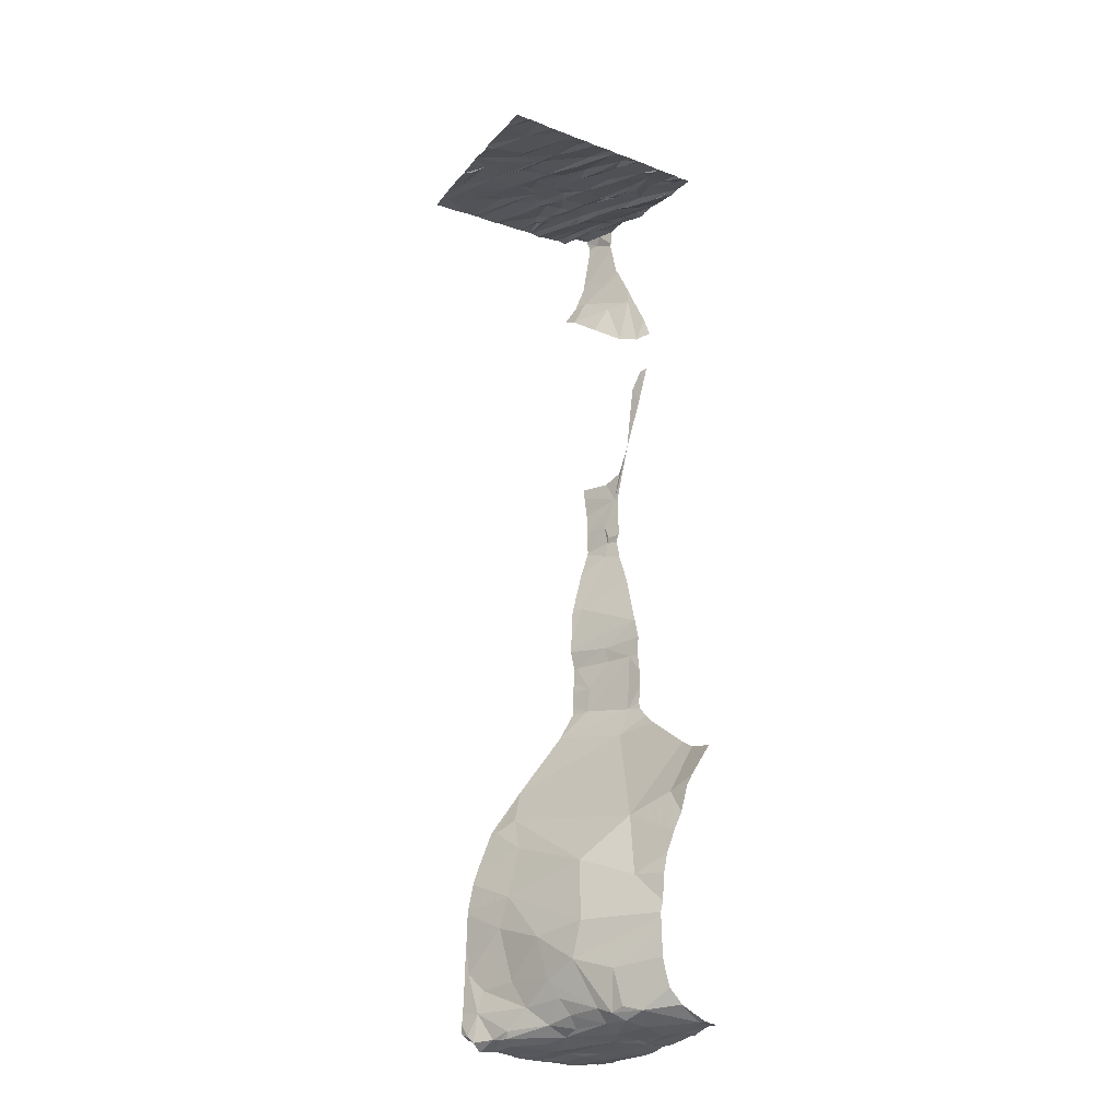
<metadata>
{"format":"obj","ext":"obj","renderer":"f3d","projection":"perspective","resolution":1024,"background":"white","views":[{"elev":-25.6,"azim":152.7,"up":"+Z"}]}
</metadata>
<code>
v -132 215.6 500
v -132.4 215.6 486.4
v -130.6 215.6 500.1
v -129.6 215.6 500.2
v -133 212.3 493
v -132.2 215.6 500
v -130.5 215.6 500.1
v -131.6 215.6 500
v -129.8 215.6 500.2
v -129.7 215.6 500.2
v -132.2 215.6 484.1
v -129.6 215.6 500.2
v -132.7 212.2 489.7
v -132.5 215.6 500
v -131.5 215.6 500
v -131.5 215.6 500
v -132.5 215.6 500
v -132.5 215.6 500
v -132.9 215.6 483.3
v -130.9 212 500.5
v -133.2 212.5 494.2
v -132.2 215.6 485.1
v -132.8 215.6 487.4
v -132.5 215.6 483.5
v -132.5 215.6 483.5
v -130.1 215.6 500.1
v -133 215.6 499.9
v -132.7 215.6 487.2
v -132.2 215.6 484.2
v -132.7 212.2 490.2
v -132.9 215.6 499.9
v -132.3 215.6 486
v -129.6 215.6 500.2
v -132.6 212 491.9
v -133.2 213.1 491.4
v -132.9 212.5 490.9
v -132.6 211.9 490.7
v -132.9 211.9 493.7
v -133 212.2 493.7
v -130.7 212.6 485.2
v -130.4 211.9 484.5
v -132.8 213.1 489
v -131.4 212.5 500.5
v -130.6 211.9 483.3
v -130.6 212 483.2
v -130.5 212.1 483.3
v -132.2 215.6 484
v -129.9 211.9 500.6
v -132.9 215.6 500
v -132.1 215.6 484.9
v -130.9 211.8 500.5
v -129.5 212.1 500.5
v -132.5 211.8 489.9
v -131.3 211.9 483.2
v -133 215.6 499.9
v -132.5 215.6 500
v -132.2 212.1 483.2
v -130.9 215.6 500.1
v -130.9 212 483.2
v -131.7 212.6 483.2
v -132 215.6 500
v -133.1 215.6 499.9
v -132.5 215.6 483.5
v -133.1 215.6 499.9
v -130.5 211.9 483.4
v -132 215.6 500
v -132.4 215.6 500
v -131.1 215.6 500.1
v -132.3 215.6 483.7
v -132 212.1 483.2
v -132.6 215.6 486.7
v -132.5 211.9 500.6
v -132.4 211.9 500.5
v -131.1 215.6 500.1
v -131.1 215.6 500.1
v -131.4 212.3 500.5
v -133.1 212 500.6
v -132.5 212.1 500.5
v -132.2 215.6 485.6
v -132.6 212.1 500.7
v -132.2 211.8 500.6
v -132.2 211.9 500.5
v -132.1 215.6 484.8
v -131.9 215.6 500
v -131.8 212 500.5
v -131.4 215.6 500.1
v -130.3 215.6 500.1
v -130.6 212.4 500.5
v -130.1 212.4 500.5
v -130.8 212.1 500.5
v -129.6 215.6 500.2
v -131.8 215.6 500
v -130.4 212 483.4
v -130.5 212.2 483.8
v -131.1 212.2 487.3
v -130.9 211.9 487.1
v -131 212.6 486.7
v -130.8 212.7 485.8
v -133 212.3 494.6
v -133.1 212.1 483.2
v -132.9 211.8 500.7
v -131.8 211.8 483.2
v -132.8 212.5 483.2
v -132.7 212 499
v -131.4 214.1 486.1
v -130.6 212.2 484.2
v -131.7 211.8 483.2
v -131 213.1 483.8
v -133.1 213.2 498.5
v -129.7 211.8 500.5
v -130.7 212.4 483.3
v -130.8 212.7 483.4
v -131.3 211.8 483.2
v -133.1 212.3 493.3
v -131.5 211.8 483.2
v -130.8 212.5 483.3
v -131.1 212.4 500.5
v -131.2 212.9 500.4
v -130.7 212.7 500.5
v -132.9 212.6 490.6
v -133.1 213 490.6
v -132.1 212.5 500.4
v -132.1 212.9 500.4
v -132.3 212.1 500.5
v -132.5 212.1 500.5
v -132.6 212.4 500.5
v -132.8 212.3 500.7
v -132.6 212.2 500.5
v -133.1 212.3 493.4
v -133.1 212.1 500.7
v -130.5 212.7 500.5
v -133.1 213 489.6
v -132.5 212.6 500.5
v -132.3 212.6 483.2
v -131 212.5 483.2
v -132.1 212.5 483.2
v -129.7 212.7 500.5
v -133.2 212.6 494.7
v -132.4 212.2 498.3
v -132.9 212.8 498.5
v -132.3 212.5 500.5
v -132.7 213.1 500.4
v -131.5 212.2 500.5
v -131.5 212.4 500.5
v -131.7 212.6 500.5
v -131.6 212.6 500.5
v -132.2 212.7 500.4
v -131.4 213 500.5
v -132.6 212.3 500.7
v -132.8 212.7 500.7
v -132.7 212.5 500.5
v -130.6 211.8 483.4
v -132.1 211.8 483.2
v -130.7 212.7 500.5
v -132.5 212.8 483.2
v -130.8 212.6 483.3
v -129.5 212.7 500.5
v -132.5 211.8 489.7
v -132.2 214.6 486.9
v -131.2 211.8 483.2
v -131.1 211.8 483.3
v -131.1 213.6 484.1
v -130.8 212.8 484.2
v -131.5 213.4 500.4
v -131.7 213.1 500.4
v -131.8 213.1 500.4
v -132 213.4 500.4
v -131.9 213.1 500.4
v -130.9 211.8 500.5
v -132.9 211.8 494.1
v -132.3 213 500.4
v -132.4 213.6 500.3
v -130 213.3 500.4
v -129.7 213.6 500.4
v -129.5 213.3 500.4
v -131.4 212.9 483.2
v -131.6 213.4 483.3
v -130.8 211.8 483.3
v -131.3 211.8 483.2
v -133.1 213.3 483.1
v -129.4 215 500.3
v -131.3 213.3 483.5
v -131 213.2 500.4
v -132.7 212.9 500.5
v -132.9 213.2 500.4
v -132.8 212.9 500.5
v -131.2 213.2 500.4
v -132.3 213.8 483.2
v -131 213.5 484.9
v -132.4 211.8 483.2
v -130.8 211.8 483.3
v -132.3 211.8 489.2
v -132.6 212.8 497.9
v -132.8 213.4 497.4
v -130.2 212.8 500.5
v -130.3 213 500.4
v -132.9 212.9 500.5
v -131.4 213.2 500.4
v -133 213.1 500.4
v -132.9 212.9 500.7
v -132.2 211.8 483.2
v -133.1 213.2 500.6
v -131.3 211.8 500.5
v -132.8 213.1 483.2
v -131.2 213.7 483.8
v -133.1 213.7 496.5
v -133.1 213.4 496.2
v -130 211.8 500.6
v -129.8 211.8 500.5
v -131.6 213.7 483.4
v -131.4 213.8 483.5
v -132.5 211.8 491
v -132.1 214.2 483.2
v -129.4 215.3 500.2
v -130.7 213.7 500.4
v -130.3 213.8 500.4
v -130.5 213.4 500.4
v -131.4 213.6 500.4
v -131.6 213.7 500.3
v -131.7 214 500.3
v -133.1 213.3 500.4
v -132.9 213.5 500.4
v -131.1 213.6 500.4
v -132.5 211.8 490.9
v -132.9 211.8 493.3
v -133.2 213.5 500.6
v -131.1 211.8 500.5
v -133.2 213.6 500.3
v -129.4 215.1 500.2
v -129.4 213.9 500.4
v -132.9 213.9 483.2
v -132.7 213.9 483.2
v -129.4 214.3 500.4
v -131.4 211.8 488
v -131.3 214.2 484.4
v -129.5 211.8 500.5
v -131.8 214.3 483.3
v -133 213.7 497.2
v -130.4 211.8 485.6
v -130.2 213.7 500.4
v -130.8 214.1 500.3
v -130.8 213.4 500.4
v -130.8 213.8 500.4
v -131.3 213.9 500.3
v -133 213.8 500.3
v -132.6 213.8 500.3
v -132.4 213.4 500.3
v -132.1 213.6 500.3
v -132.1 213.8 500.3
v -132 213.5 500.4
v -131.6 213.6 500.4
v -132.4 214 500.3
v -132.9 211.8 493.5
v -133 213.8 500.3
v -129.4 214 500.4
v -133.1 213.8 483.2
v -132.8 211.8 494.5
v -132.7 211.8 492.7
v -129.8 213.9 500.4
v -131.3 214.4 485
v -131.6 214.4 483.6
v -132.2 214 500.3
v -132.2 213.9 500.3
v -130.3 214 500.3
v -130.4 214.1 500.3
v -132.9 211.8 493.2
v -129.5 214.3 500.3
v -130 214.3 500.3
v -129.4 213.8 500.4
v -132.9 214 500.3
v -130.4 211.8 485.1
v -130.5 214.4 500.3
v -130.6 214.5 500.3
v -131.1 214.2 500.3
v -131.4 214.7 500.2
v -132.8 214.4 500.2
v -132.7 214 500.2
v -131.9 214.2 500.2
v -131.4 214.3 500.3
v -132.4 214.4 500.2
v -132.9 214.4 500.1
v -129.4 215.1 500.3
v -133.2 214.2 500.3
v -129.4 214.8 500.3
v -129.4 214.3 500.4
v -132.4 214.7 500.2
v -129.4 214.3 500.3
v -132.5 211.8 491.9
v -131.7 214.7 483.4
v -131.9 214.8 483.3
v -132.3 214.8 483.2
v -132.7 214.6 483.2
v -131.7 214.9 484.1
v -131.8 214.9 483.5
v -130.1 214.5 500.3
v -131.8 215.4 500.1
v -131.7 214.7 500.2
v -131.8 215.1 500.1
v -131.5 214.6 500.2
v -131.9 214.6 500.2
v -133 214.7 500.1
v -133.1 214.8 500.1
v -129.4 213.2 500.5
v -129.4 213.5 500.4
v -133 214.9 483.2
v -129.4 213.8 500.4
v -129.8 215 500.2
v -132.5 211.8 491.8
v -132.6 215.2 487.2
v -132 215.1 485.7
v -130.6 215.6 500.1
v -131.2 215.2 500.2
v -131 214.4 500.2
v -131.1 214.7 500.2
v -130.6 214.8 500.2
v -132.5 214.6 500.1
v -132.5 214.5 500.2
v -132.4 214.3 500.2
v -132.1 214.8 500.1
v -132.7 214.9 500.1
v -133 214.8 500.1
v -133 214.7 500.1
v -133 214.7 500.1
v -133 214.6 500.1
v -133.1 215 500.1
v -129.4 213.7 500.4
v -132.5 215.2 500.1
v -129.4 213.1 500.5
v -132 215.2 483.4
v -132.5 211.8 491.1
v -132.5 211.8 491.3
v -133 214.7 500.1
v -130.8 215.4 500.1
v -131.5 215.5 500
v -132.8 215.3 500
v -132.3 215.3 500.1
v -129.4 215.2 500.2
v -129.4 212.6 500.5
v -129.4 213.1 500.5
v -132.9 215.5 483.3
v -132.1 215.6 485
v -130.8 215.1 500.2
v -131.9 215.4 500
v -131.1 215.6 500.1
v -129.4 212.3 500.5
v -132.5 215.6 483.5
v -132 215.5 500
v -132.4 215.4 500
v -132.9 215.5 499.9
v -129.4 211.9 500.6
v -133 215.4 500
v -129.6 215.5 500.2
v -129.4 212.1 500.5
v -129.4 215.6 500.2
v -133.2 211.9 483.3
v -133.2 212.1 483.2
v -133.2 212.6 499.6
v -133.2 212.7 499.5
v -133.2 213.1 498.9
v -133.2 212.2 483.2
v -133.2 212.6 483.2
v -133.2 212.6 492.9
v -133.2 212.8 492.3
v -133.2 212.4 500.4
v -133.2 212.4 500.3
v -133.2 212.5 493.4
v -133.2 212.6 493.4
v -133.2 212.4 500.4
v -133.2 212.4 500.7
v -133.2 212.6 500.7
v -133.2 212.5 500.7
v -133.2 213.5 489.3
v -133.2 213.3 489.5
v -133.2 212.5 493.1
v -133.2 212.9 495.1
v -133.2 212.6 494.3
v -133.2 212.5 494.1
v -133.2 212.6 493.6
v -133.2 213.3 490
v -133.2 213.2 489.6
v -133.2 212.9 495.1
v -133.2 213.1 491.4
v -133.2 212.5 493.3
v -133.2 213.3 490.2
v -133.2 212.9 500.7
v -133.2 213.2 500.6
v -133.2 213.2 500.6
v -133.2 213.2 483.2
v -133.2 213.5 496
v -133.2 213.6 496.3
v -133.2 213.1 491.4
v -133.2 213.3 491
v -133.2 213.1 491.3
v -133.2 213.2 490.7
v -133.2 213.2 490.6
v -133.2 213.5 500.6
v -133.2 213.5 500.6
v -133.2 213.8 496.6
v -133.2 213 495.2
v -133.2 212.5 494.2
v -133.2 213.3 498.5
v -133.2 213.7 497.7
v -133.2 213.8 500.3
v -133.2 213.7 500.3
v -133.2 213.6 500.3
v -133.2 213.6 500.5
v -133.2 213.6 500.6
v -133.2 213.7 489.1
v -133.2 213.6 483.1
v -133.2 213.4 483.1
v -133.2 213.3 483.2
v -133.2 213.3 483.2
v -133.2 213.6 483.2
v -133.2 213.2 483.2
v -133.2 214.4 500.2
v -133.2 214.4 500.2
v -133.2 213.9 497.3
v -133.2 214.2 500.3
v -133.2 213.9 500.3
v -133.2 214.3 500.2
v -133.2 213.9 500.3
v -133.2 214.2 500.3
v -133.2 214.2 500.3
v -133.2 213.8 483.2
v -133.2 213.9 483.2
v -133.2 213.7 483.2
v -133.2 214 483.2
v -133.2 214.7 500.1
v -133.2 214.6 500.1
v -133.2 214.7 483.2
v -133.2 214.6 483.2
v -133.2 215.1 488.2
v -133.2 214.8 488.4
v -133.2 214.6 500.1
v -133.2 214.2 500.3
v -133.2 214.8 483.2
v -133.2 214.8 500.1
v -133.2 214.9 483.2
v -133.2 215.2 488.1
v -133.2 215 500
v -133.2 215.2 483.2
v -133.2 215.4 483.3
v -133.2 215.2 500
v -133.2 215.2 500
v -133 211.8 500.6
v -132.4 211.8 500.5
v -132.4 211.8 500.6
v -132.4 211.8 500.5
v -132.4 211.8 500.7
v -132.5 211.8 500.7
v -132.2 211.8 500.6
v -132.1 211.8 500.5
v -132.1 211.8 500.5
v -132.2 211.8 500.6
v -131.7 211.8 500.5
v -131.9 211.8 500.5
v -132.3 211.8 489.2
v -130.7 211.8 500.5
v -130.6 211.8 500.5
v -130.1 211.8 500.6
v -130.8 211.8 500.5
v -130.8 211.8 500.6
v -130.4 211.8 483.5
v -130.4 211.8 483.7
v -130.4 211.8 483.9
v -130.4 211.8 484.3
v -131.4 211.8 488
v -131.4 211.8 488
v -130.9 211.8 487.2
v -130.8 211.8 487
v -130.6 211.8 486.5
v -130.5 211.8 486.2
v -130.4 211.8 485.7
v -132.9 211.8 493.7
v -130.4 211.8 483.5
v -130.5 211.8 483.4
v -131.8 211.8 483.2
v -133 211.8 483.2
v -130.5 211.8 483.4
v -132.5 211.8 483.2
v -132.5 211.8 490.2
v -132.6 211.8 490.7
v -132.6 211.8 490.7
v -132.9 211.8 500.7
v -132.1 211.8 500.5
v -131.6 211.8 500.5
v -132.6 211.8 490.4
v -132.9 211.8 493.8
v -130.3 211.8 500.6
v -132.9 211.8 483.2
v -133 211.8 500.5
v -132.8 211.8 494.7
v -130.4 211.8 484.6
v -132.8 211.8 499.4
v -132.6 211.8 499
v -132.9 211.8 499.7
v -132.8 211.8 499.5
v -130.3 211.8 500.6
v -130.2 211.8 500.6
v -131.6 211.8 500.5
v -131.6 211.8 500.5
v -132.9 211.8 500.7
v -132.9 211.8 493.3
v -130.2 211.8 500.6
v -132.3 211.8 489.2
v -131.5 211.8 500.6
v -131.5 211.8 500.5
v -131.6 211.8 500.5
v -131.3 211.8 500.5
v -131.3 211.8 500.5
v -131.9 211.8 500.5
v -132.9 211.8 500.7
v -132.4 211.8 498.5
v -131.4 211.8 488
v -129.4 211.8 500.6
v -133.1 211.8 483.3
v -133.2 211.8 483.3
v -132.8 211.8 499.5
v -132.8 211.8 499.5
v -129.4 211.8 500.6
v -131.3 215.6 500.1
v -130.6 215.6 500.1
v -130.6 215.6 500.1
v -130.1 215.6 500.1
v -129.4 215.6 500.2
v -133.2 215.6 488
v -133 215.6 483.2
v -133.2 215.6 483.2
v -133.2 215.6 499.9
v -133.2 215.6 499.9
f 258 34 288
f 331 35 330
f 38 39 225
f 40 41 271
f 20 43 203
f 36 37 224
f 45 44 46
f 192 42 234
f 45 59 44
f 65 44 191
f 178 54 161
f 191 59 178
f 179 60 115
f 446 72 447
f 46 44 65
f 78 72 73
f 449 80 450
f 80 72 78
f 81 73 448
f 452 81 454
f 88 90 458
f 208 89 460
f 461 20 462
f 41 94 465
f 95 96 467
f 470 97 471
f 475 65 476
f 70 57 102
f 107 70 477
f 516 355 517
f 190 103 480
f 30 13 53
f 482 30 487
f 21 38 474
f 103 100 478
f 530 444 529
f 529 444 62
f 99 21 257
f 528 442 527
f 527 340 19
f 105 97 95
f 106 41 40
f 357 104 494
f 94 93 464
f 94 106 108
f 109 104 358
f 356 103 360
f 60 54 59
f 468 95 467
f 111 94 112
f 94 41 106
f 95 97 96
f 34 5 362
f 496 364 519
f 43 117 118
f 525 214 354
f 30 37 120
f 500 122 501
f 125 124 126
f 125 73 124
f 484 127 502
f 126 151 128
f 128 78 125
f 13 30 121
f 39 129 114
f 330 36 212
f 467 96 469
f 225 114 503
f 21 39 38
f 111 46 94
f 131 119 499
f 457 132 505
f 59 135 60
f 59 45 111
f 60 136 70
f 138 21 99
f 139 104 140
f 93 94 46
f 111 112 116
f 20 90 43
f 90 117 43
f 119 88 489
f 52 48 209
f 30 120 121
f 124 82 141
f 133 141 142
f 141 85 122
f 506 144 507
f 507 145 508
f 73 81 124
f 76 143 509
f 76 144 143
f 144 146 145
f 43 146 144
f 456 141 511
f 141 133 124
f 133 126 124
f 81 82 124
f 148 146 43
f 141 82 485
f 151 150 149
f 150 127 149
f 128 149 80
f 80 78 128
f 149 127 80
f 128 151 149
f 36 120 37
f 366 129 367
f 364 130 368
f 524 307 9
f 127 150 370
f 369 127 371
f 45 46 111
f 460 131 504
f 203 76 510
f 122 147 141
f 122 85 486
f 90 88 154
f 144 76 43
f 126 128 125
f 502 130 512
f 73 125 78
f 59 116 135
f 116 156 135
f 111 116 59
f 136 134 57
f 57 70 136
f 134 103 57
f 89 48 52
f 157 137 52
f 157 52 345
f 130 77 101
f 495 139 513
f 93 46 65
f 114 5 266
f 90 118 117
f 159 95 468
f 234 159 514
f 372 132 373
f 108 163 162
f 166 165 164
f 123 168 167
f 98 97 105
f 171 123 172
f 173 157 174
f 175 157 339
f 60 176 177
f 176 60 135
f 523 311 522
f 466 41 465
f 163 106 40
f 98 40 239
f 106 163 108
f 112 108 182
f 89 195 131
f 119 131 183
f 184 142 185
f 118 90 187
f 146 165 166
f 39 21 377
f 154 183 187
f 188 155 136
f 156 176 135
f 177 176 156
f 40 189 163
f 465 94 464
f 375 138 381
f 112 94 108
f 35 34 363
f 109 140 104
f 374 114 383
f 193 140 194
f 193 139 140
f 98 189 40
f 132 42 192
f 156 112 182
f 156 116 112
f 154 119 183
f 154 88 119
f 131 195 196
f 187 90 154
f 89 137 196
f 173 196 137
f 196 195 89
f 132 13 121
f 185 186 184
f 147 171 142
f 126 133 184
f 142 184 133
f 141 147 142
f 186 126 184
f 147 122 123
f 123 171 147
f 145 123 500
f 145 146 166
f 148 118 198
f 148 198 165
f 165 146 148
f 187 198 118
f 43 118 148
f 168 123 145
f 186 197 126
f 197 186 185
f 185 199 197
f 150 151 197
f 379 121 384
f 121 120 36
f 367 39 378
f 522 311 3
f 385 202 386
f 464 93 463
f 202 200 199
f 151 126 197
f 150 197 200
f 150 200 202
f 200 197 199
f 103 134 155
f 155 204 103
f 204 180 103
f 155 134 136
f 136 60 188
f 361 180 388
f 239 40 271
f 137 157 173
f 52 137 89
f 471 98 472
f 166 168 145
f 217 131 196
f 389 206 390
f 463 93 475
f 182 211 210
f 392 35 393
f 188 177 213
f 216 215 217
f 220 219 218
f 123 167 172
f 222 221 185
f 218 223 220
f 462 20 169
f 121 36 392
f 199 221 202
f 521 312 74
f 188 232 231
f 182 177 156
f 235 162 189
f 162 205 108
f 461 90 20
f 177 210 237
f 460 89 131
f 188 60 177
f 194 109 238
f 92 296 8
f 177 182 210
f 182 108 205
f 217 173 216
f 217 242 183
f 215 243 242
f 223 242 243
f 217 196 173
f 223 218 187
f 183 223 187
f 217 215 242
f 142 245 222
f 247 172 246
f 250 249 248
f 220 251 219
f 164 251 220
f 248 252 172
f 238 109 401
f 245 254 222
f 246 245 247
f 247 171 172
f 167 248 172
f 171 247 142
f 247 245 142
f 164 165 198
f 198 187 218
f 164 218 219
f 167 166 250
f 167 168 166
f 250 166 164
f 223 183 242
f 218 164 198
f 142 222 185
f 228 226 221
f 387 226 397
f 228 221 222
f 228 254 403
f 228 222 254
f 226 202 221
f 221 199 185
f 226 228 405
f 459 88 458
f 458 90 461
f 241 215 216
f 248 167 250
f 164 219 251
f 250 164 220
f 8 334 15
f 183 131 217
f 204 188 231
f 180 204 409
f 457 13 132
f 86 312 521
f 409 231 413
f 175 174 157
f 174 175 328
f 271 41 493
f 174 259 173
f 173 240 216
f 162 163 189
f 456 85 141
f 84 296 92
f 109 194 140
f 188 204 155
f 260 189 98
f 261 205 162
f 182 205 211
f 237 213 177
f 252 263 262
f 240 173 264
f 188 213 232
f 259 174 326
f 268 259 269
f 216 265 241
f 245 270 415
f 261 211 205
f 237 210 211
f 455 85 456
f 268 272 259
f 264 265 216
f 241 243 215
f 273 241 265
f 244 223 274
f 274 275 244
f 245 246 270
f 246 172 276
f 263 252 248
f 263 248 249
f 249 262 263
f 246 277 270
f 220 278 249
f 244 279 220
f 252 262 280
f 277 246 276
f 252 276 172
f 280 262 249
f 274 223 243
f 220 249 250
f 277 281 270
f 254 283 418
f 254 245 416
f 454 81 451
f 15 334 16
f 16 334 312
f 283 254 420
f 453 82 452
f 272 264 173
f 216 240 264
f 276 281 277
f 249 278 286
f 223 244 220
f 259 272 173
f 452 82 81
f 425 231 427
f 413 256 426
f 274 243 241
f 253 38 225
f 225 39 114
f 267 268 306
f 289 261 235
f 237 290 213
f 291 292 232
f 261 289 237
f 235 293 289
f 298 297 299
f 301 302 428
f 307 267 233
f 79 310 32
f 232 213 291
f 289 290 237
f 432 159 433
f 105 310 260
f 159 310 105
f 235 260 341
f 268 295 311
f 264 272 273
f 241 312 313
f 313 314 274
f 273 312 241
f 268 315 272
f 311 315 268
f 300 319 278
f 300 279 297
f 275 296 299
f 279 299 297
f 280 286 316
f 316 317 280
f 280 317 318
f 319 286 278
f 276 317 316
f 316 320 276
f 276 321 322
f 321 301 322
f 322 301 323
f 324 276 322
f 324 281 276
f 324 301 429
f 301 324 323
f 324 322 325
f 451 81 448
f 415 324 434
f 299 279 275
f 241 313 274
f 231 232 292
f 450 80 484
f 427 305 431
f 295 268 267
f 162 235 261
f 260 235 189
f 159 105 95
f 249 286 280
f 261 237 211
f 98 105 260
f 159 42 408
f 279 244 275
f 220 300 278
f 220 279 300
f 252 280 318
f 276 252 317
f 318 317 252
f 281 324 270
f 449 72 80
f 273 265 264
f 310 159 2
f 2 309 71
f 290 291 213
f 294 293 29
f 293 294 289
f 307 295 267
f 286 319 327
f 289 294 329
f 231 292 305
f 323 332 322
f 322 332 325
f 293 235 50
f 312 314 313
f 275 274 314
f 312 273 315
f 312 334 314
f 273 272 315
f 316 286 327
f 320 316 327
f 325 276 320
f 319 300 336
f 334 275 314
f 298 300 297
f 298 299 296
f 74 344 75
f 332 323 321
f 321 325 332
f 324 325 323
f 276 325 321
f 321 323 302
f 321 302 301
f 325 302 323
f 75 344 68
f 329 290 289
f 330 35 36
f 337 307 284
f 448 73 446
f 292 291 340
f 329 294 11
f 291 290 329
f 447 72 449
f 305 292 340
f 341 310 22
f 315 333 342
f 315 342 312
f 344 312 342
f 295 307 87
f 335 320 327
f 336 327 319
f 336 300 298
f 27 349 31
f 441 340 442
f 311 333 315
f 334 296 275
f 329 346 340
f 346 329 69
f 298 343 347
f 327 348 17
f 17 336 14
f 335 327 18
f 446 73 72
f 343 296 66
f 67 347 6
f 344 342 333
f 335 349 351
f 347 343 61
f 347 336 298
f 340 346 24
f 337 229 33
f 337 352 307
f 307 352 10
f 352 337 12
f 311 295 7
f 336 348 327
f 340 291 329
f 351 325 320
f 320 335 351
f 296 343 298
f 440 325 443
f 31 335 49
f 68 333 58
f 64 349 55
f 325 351 64
f 16 312 86
f 296 334 8
f 312 344 74
f 58 311 523
f 445 77 491
f 63 346 25
f 355 100 356
f 356 100 103
f 101 77 445
f 497 357 518
f 358 104 357
f 107 60 70
f 359 109 358
f 62 325 64
f 55 349 27
f 360 103 361
f 102 57 153
f 361 103 180
f 115 60 107
f 362 5 374
f 363 34 362
f 364 77 130
f 364 365 497
f 153 57 201
f 366 114 129
f 161 54 160
f 64 351 349
f 367 129 39
f 58 333 311
f 368 130 369
f 178 59 54
f 369 130 127
f 370 150 385
f 371 127 370
f 152 65 191
f 372 42 132
f 191 44 59
f 373 132 380
f 179 54 60
f 374 5 114
f 68 344 333
f 375 21 138
f 376 21 375
f 113 54 179
f 49 335 56
f 377 21 400
f 378 39 377
f 160 54 113
f 379 132 121
f 380 132 379
f 190 57 103
f 382 35 363
f 31 349 335
f 201 57 190
f 383 114 366
f 110 52 209
f 384 121 395
f 385 150 202
f 3 311 7
f 386 202 387
f 236 52 110
f 387 202 226
f 208 48 89
f 388 180 414
f 389 207 206
f 4 352 12
f 390 206 398
f 391 35 382
f 209 48 208
f 392 36 35
f 212 36 224
f 393 35 391
f 224 37 483
f 394 121 392
f 395 121 394
f 9 307 10
f 10 352 4
f 396 226 407
f 397 226 396
f 227 20 203
f 203 43 76
f 399 207 389
f 400 21 376
f 401 109 359
f 234 42 159
f 402 238 401
f 91 214 525
f 403 254 421
f 404 228 403
f 405 228 404
f 406 226 405
f 33 214 91
f 407 226 406
f 331 34 35
f 408 42 372
f 229 337 282
f 181 337 284
f 409 204 231
f 410 180 409
f 308 34 331
f 411 180 412
f 12 337 33
f 282 337 181
f 412 180 410
f 288 34 308
f 413 231 256
f 284 307 285
f 414 180 411
f 415 270 324
f 416 245 415
f 285 307 233
f 417 238 402
f 258 5 34
f 418 283 422
f 419 254 418
f 233 267 287
f 420 254 416
f 230 267 306
f 421 254 419
f 19 340 24
f 24 346 63
f 422 283 435
f 423 283 420
f 306 268 269
f 424 256 425
f 266 5 258
f 287 267 255
f 425 256 231
f 426 256 424
f 255 267 230
f 427 231 305
f 257 21 170
f 428 302 437
f 429 301 428
f 269 259 326
f 304 174 303
f 430 305 436
f 431 305 430
f 170 21 488
f 432 309 159
f 326 174 304
f 433 159 408
f 434 324 429
f 1 347 61
f 435 283 423
f 303 174 328
f 169 20 51
f 436 305 438
f 328 175 339
f 437 302 440
f 339 157 338
f 438 305 441
f 23 439 526
f 51 20 227
f 26 307 524
f 439 309 432
f 338 157 345
f 440 302 325
f 345 52 353
f 441 305 340
f 442 340 527
f 53 13 158
f 350 52 236
f 443 325 444
f 158 13 457
f 6 347 1
f 444 325 62
f 353 52 350
f 469 96 470
f 470 96 97
f 67 336 347
f 471 97 98
f 472 98 473
f 61 343 66
f 473 98 239
f 474 38 253
f 66 296 84
f 475 93 65
f 476 65 479
f 477 70 102
f 56 335 18
f 478 100 516
f 14 336 67
f 479 65 152
f 480 103 490
f 481 30 53
f 18 327 17
f 17 348 336
f 482 37 30
f 483 37 482
f 484 80 127
f 485 82 453
f 25 346 69
f 486 85 455
f 69 329 47
f 487 30 481
f 28 309 23
f 488 21 474
f 489 88 459
f 490 103 478
f 7 295 87
f 491 77 496
f 492 99 257
f 493 41 466
f 87 307 26
f 494 104 495
f 22 310 79
f 495 104 139
f 496 77 364
f 497 365 357
f 47 329 11
f 498 119 489
f 499 119 498
f 500 123 122
f 23 309 439
f 501 122 486
f 83 293 50
f 502 127 130
f 503 114 266
f 504 131 499
f 11 294 29
f 29 293 83
f 505 132 192
f 506 143 144
f 71 309 28
f 507 144 145
f 508 145 500
f 509 143 506
f 510 76 509
f 32 310 2
f 2 159 309
f 511 141 485
f 512 130 101
f 514 159 468
f 50 235 341
f 341 260 310
f 515 350 236
f 516 100 355
f 33 229 214
f 518 357 494
f 519 364 497
f 520 350 515

</code>
